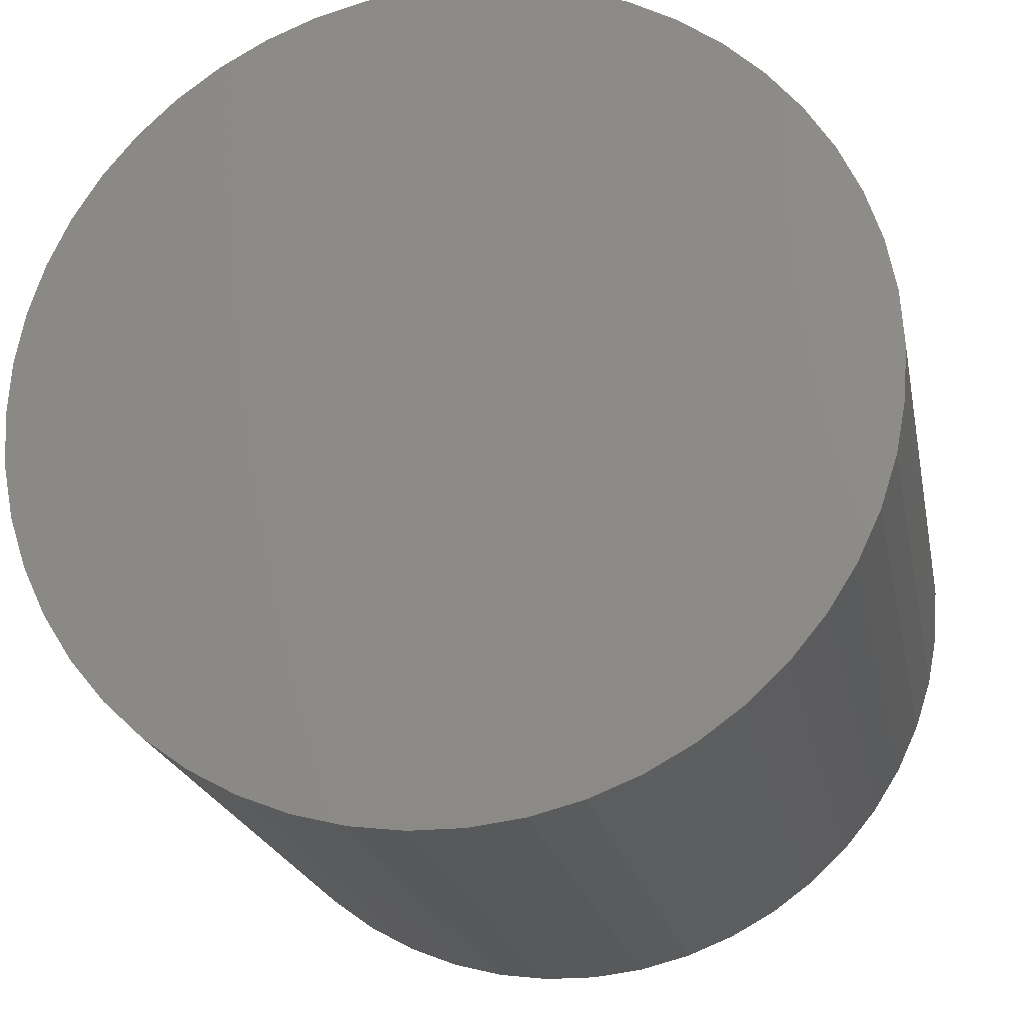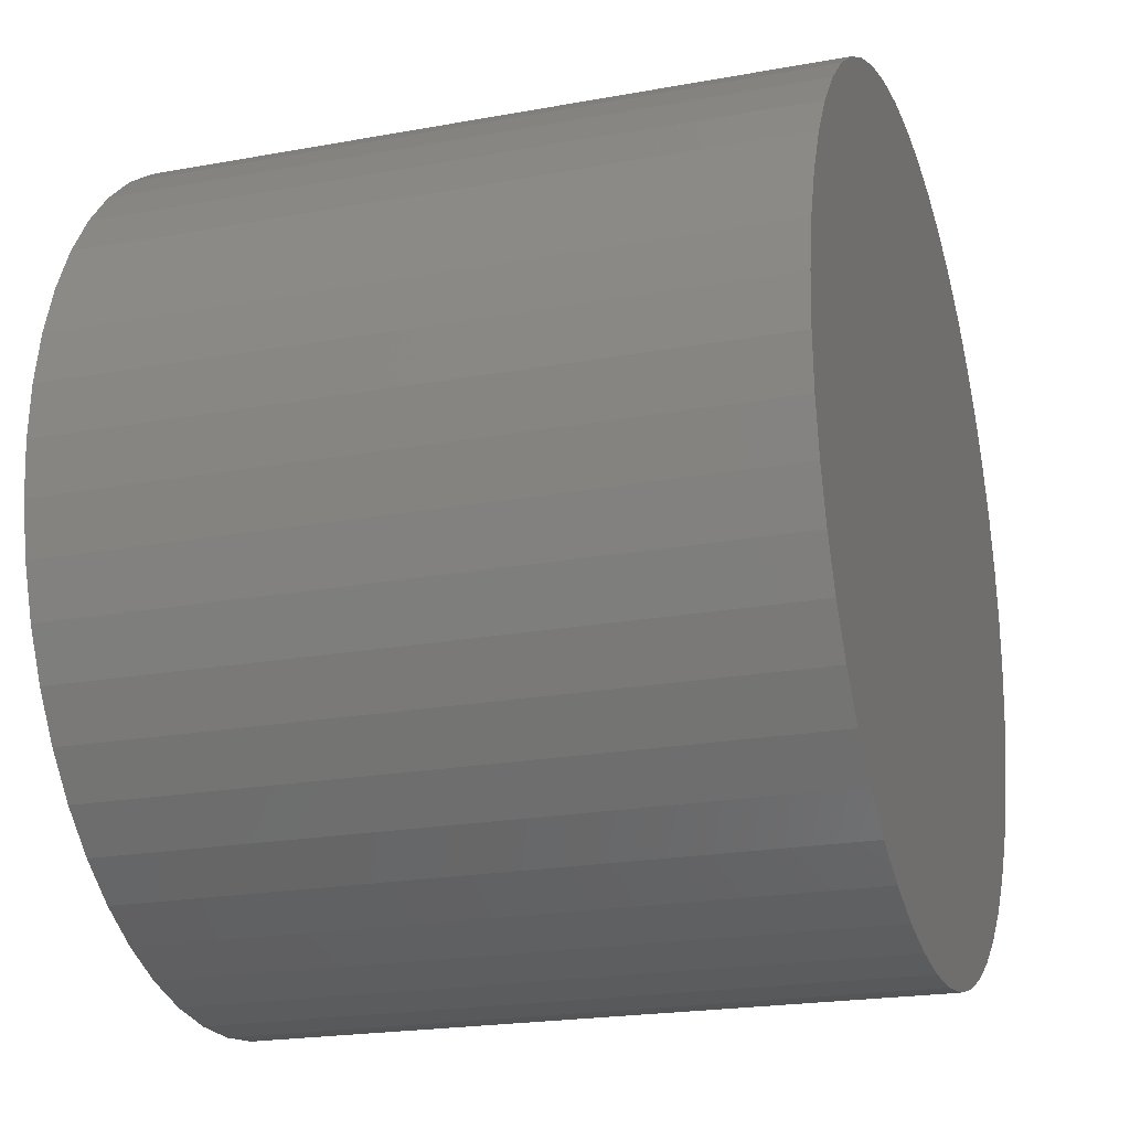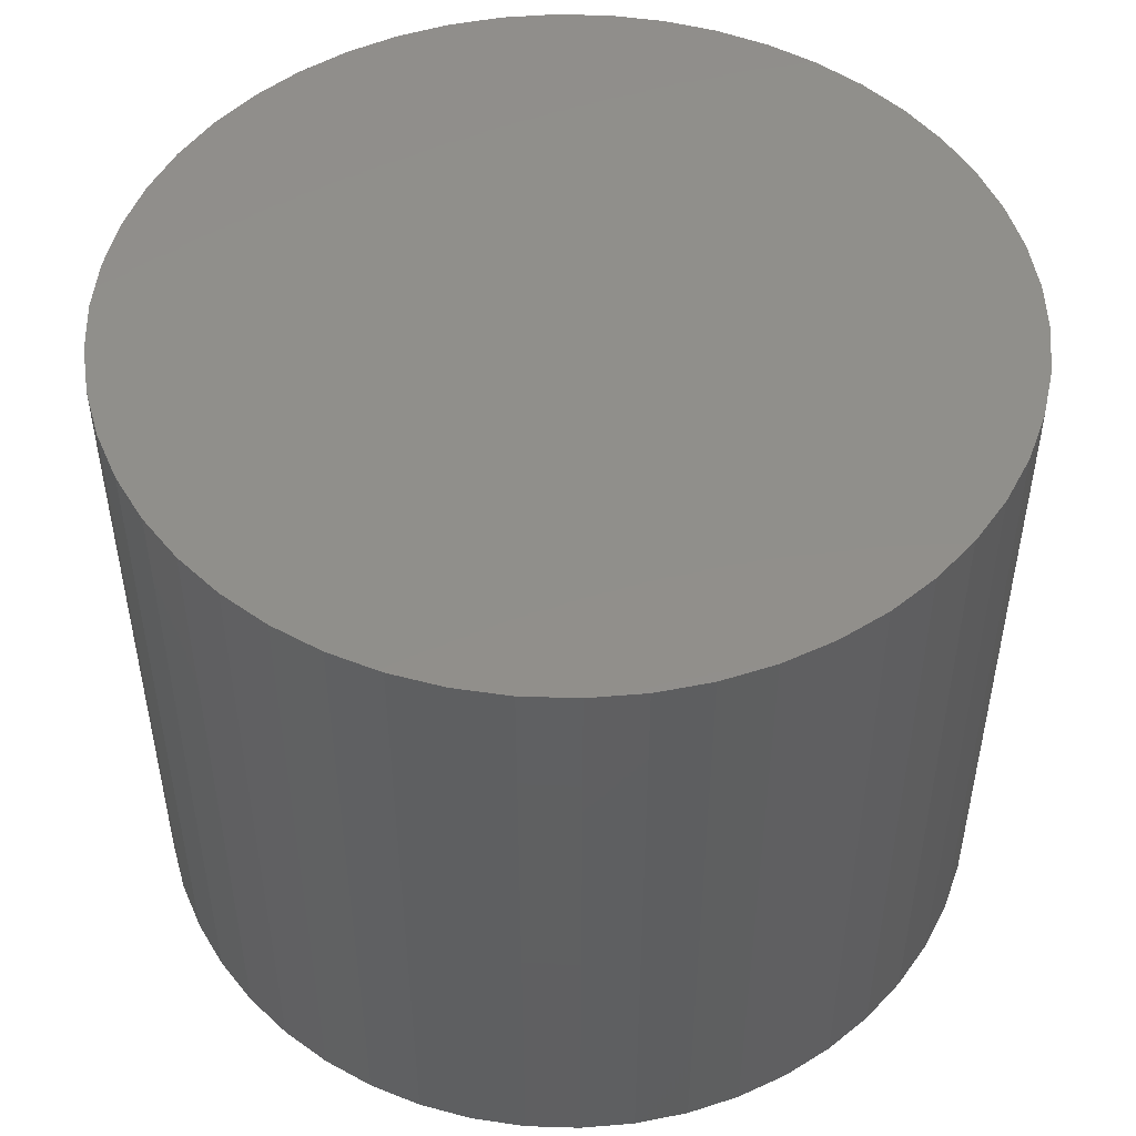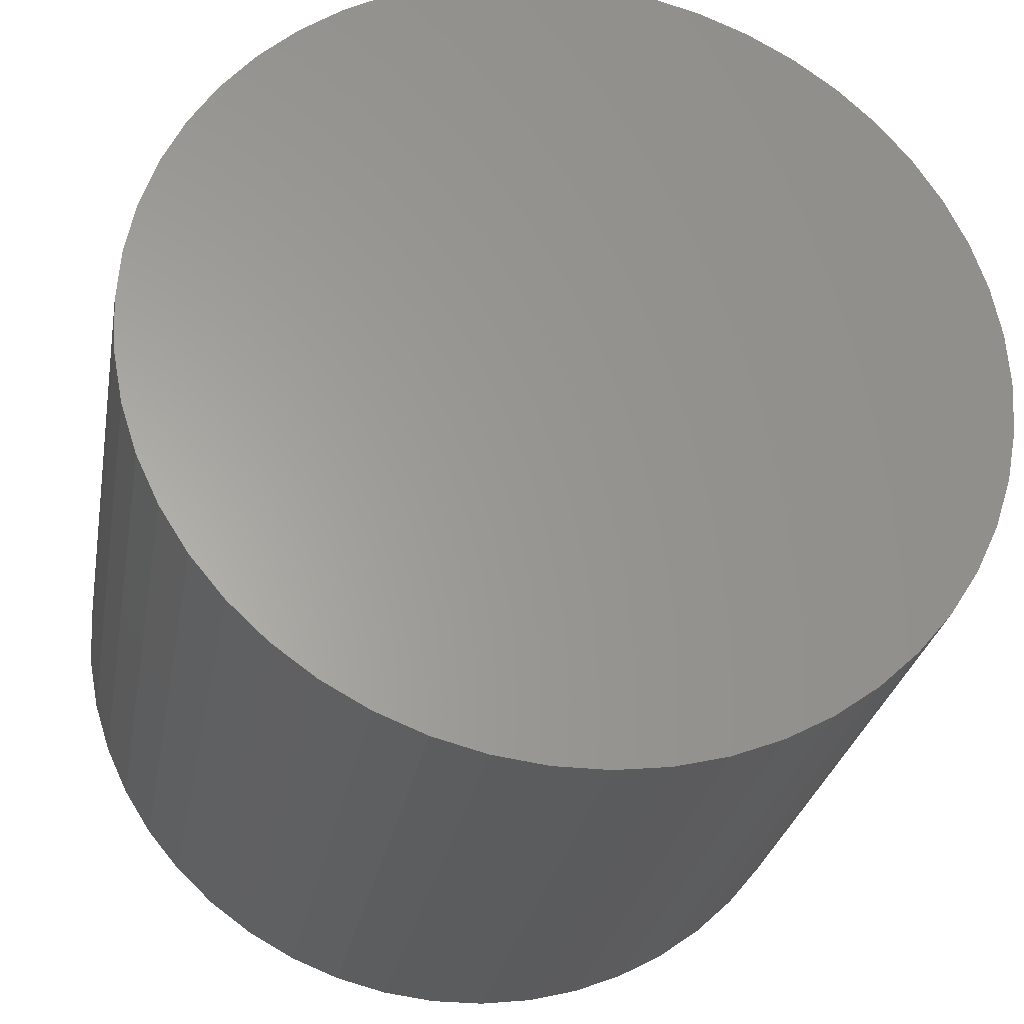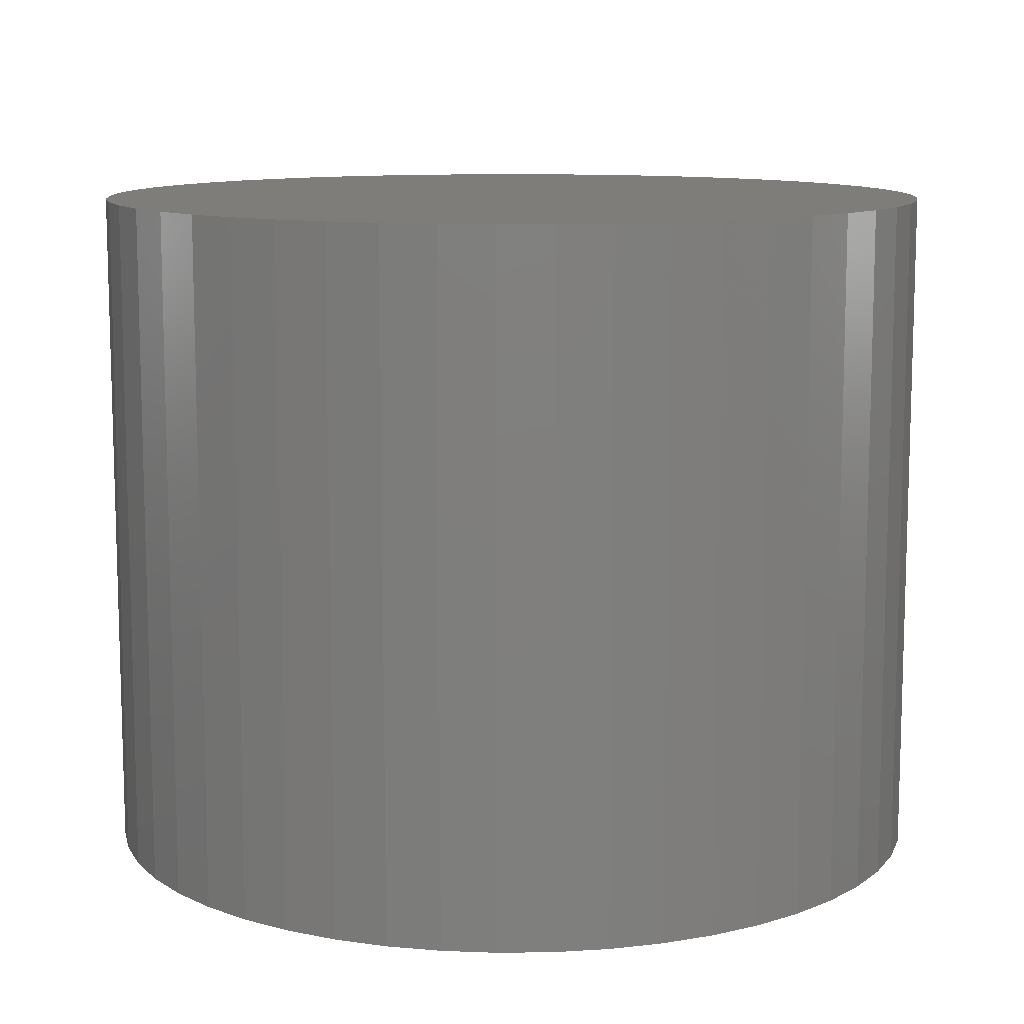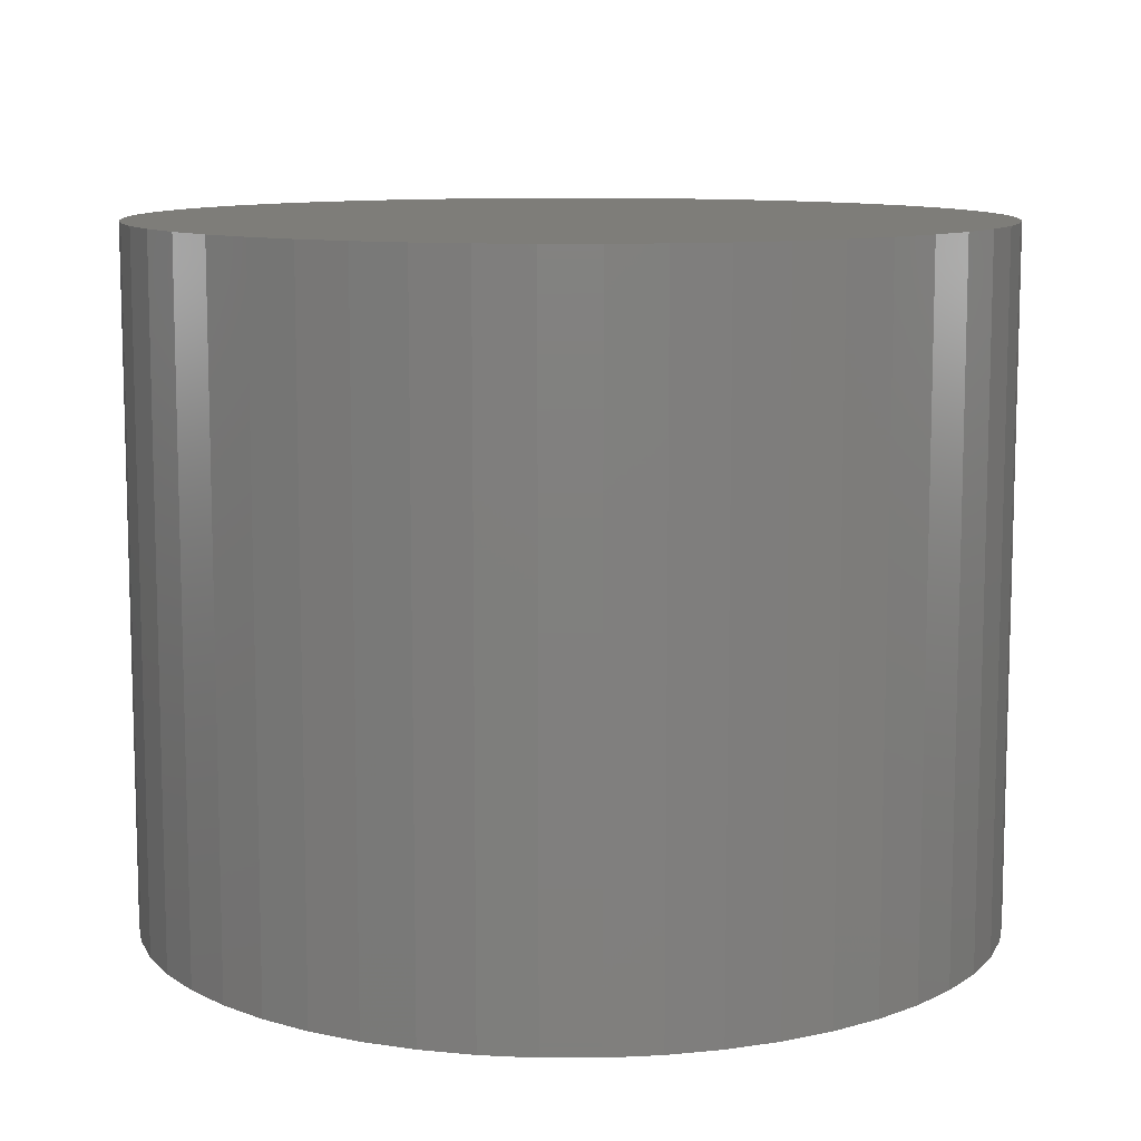
<metadata>
{"format":"stl","ext":"stl","renderer":"f3d","projection":"perspective","resolution":1024,"background":"white","views":[{"elev":-21.2,"azim":11.0,"up":"+Y"},{"elev":-21.1,"azim":-71.8,"up":"+Y"},{"elev":49.6,"azim":-84.4,"up":"+Z"},{"elev":-27.8,"azim":170.0,"up":"+Y"},{"elev":10.8,"azim":-37.7,"up":"+Z"},{"elev":10.2,"azim":-129.6,"up":"+Z"}]}
</metadata>
<code>
# stl→obj: 100 verts, 196 faces
v 4.35 0 3.5
v 4.316 0.5452 -3.5
v 4.316 0.5452 3.5
v 4.35 0 -3.5
v 0.2731 4.341 -3.5
v -0.2731 4.341 3.5
v 0.2731 4.341 3.5
v -0.2731 4.341 -3.5
v 4.316 -0.5452 3.5
v 4.213 1.082 3.5
v 4.213 -1.082 3.5
v 4.045 1.601 3.5
v 4.045 -1.601 3.5
v 3.812 2.096 3.5
v 3.812 -2.096 3.5
v 3.519 2.557 3.5
v 3.519 -2.557 3.5
v 3.171 2.978 3.5
v 3.171 -2.978 3.5
v 2.773 3.352 3.5
v 2.773 -3.352 3.5
v 2.331 3.673 3.5
v 2.331 -3.673 3.5
v 1.852 3.936 3.5
v 1.852 -3.936 3.5
v 1.344 4.137 3.5
v 1.344 -4.137 3.5
v 0.8151 4.273 3.5
v 0.8151 -4.273 3.5
v 0.2731 -4.341 3.5
v -0.2731 -4.341 3.5
v -0.8151 4.273 3.5
v -0.8151 -4.273 3.5
v -1.344 4.137 3.5
v -1.344 -4.137 3.5
v -1.852 3.936 3.5
v -1.852 -3.936 3.5
v -2.331 3.673 3.5
v -2.331 -3.673 3.5
v -2.773 3.352 3.5
v -2.773 -3.352 3.5
v -3.171 2.978 3.5
v -3.171 -2.978 3.5
v -3.519 2.557 3.5
v -3.519 -2.557 3.5
v -3.812 2.096 3.5
v -3.812 -2.096 3.5
v -4.045 1.601 3.5
v -4.045 -1.601 3.5
v -4.213 1.082 3.5
v -4.213 -1.082 3.5
v -4.316 0.5452 3.5
v -4.316 -0.5452 3.5
v -4.35 0 3.5
v 3.171 2.978 -3.5
v 2.773 3.352 -3.5
v 4.316 -0.5452 -3.5
v 4.213 -1.082 -3.5
v 4.213 1.082 -3.5
v 4.045 -1.601 -3.5
v 4.045 1.601 -3.5
v 3.812 -2.096 -3.5
v 3.812 2.096 -3.5
v 3.519 -2.557 -3.5
v 3.519 2.557 -3.5
v 3.171 -2.978 -3.5
v 2.773 -3.352 -3.5
v 2.331 -3.673 -3.5
v 2.331 3.673 -3.5
v 1.852 -3.936 -3.5
v 1.852 3.936 -3.5
v 1.344 -4.137 -3.5
v 1.344 4.137 -3.5
v 0.8151 -4.273 -3.5
v 0.8151 4.273 -3.5
v 0.2731 -4.341 -3.5
v -0.2731 -4.341 -3.5
v -0.8151 -4.273 -3.5
v -0.8151 4.273 -3.5
v -1.344 -4.137 -3.5
v -1.344 4.137 -3.5
v -1.852 -3.936 -3.5
v -1.852 3.936 -3.5
v -2.331 -3.673 -3.5
v -2.331 3.673 -3.5
v -2.773 -3.352 -3.5
v -2.773 3.352 -3.5
v -3.171 -2.978 -3.5
v -3.171 2.978 -3.5
v -3.519 -2.557 -3.5
v -3.519 2.557 -3.5
v -3.812 -2.096 -3.5
v -3.812 2.096 -3.5
v -4.045 -1.601 -3.5
v -4.045 1.601 -3.5
v -4.213 -1.082 -3.5
v -4.213 1.082 -3.5
v -4.316 -0.5452 -3.5
v -4.316 0.5452 -3.5
v -4.35 0 -3.5
f 1 2 3
f 2 1 4
f 5 6 7
f 6 5 8
f 3 9 1
f 10 9 3
f 10 11 9
f 12 11 10
f 12 13 11
f 14 13 12
f 14 15 13
f 16 15 14
f 16 17 15
f 18 17 16
f 18 19 17
f 20 19 18
f 20 21 19
f 22 21 20
f 22 23 21
f 24 23 22
f 24 25 23
f 26 25 24
f 26 27 25
f 28 27 26
f 28 29 27
f 7 29 28
f 7 30 29
f 6 30 7
f 6 31 30
f 32 31 6
f 32 33 31
f 34 33 32
f 34 35 33
f 36 35 34
f 36 37 35
f 38 37 36
f 38 39 37
f 40 39 38
f 40 41 39
f 42 41 40
f 42 43 41
f 44 43 42
f 44 45 43
f 46 45 44
f 46 47 45
f 48 47 46
f 48 49 47
f 50 49 48
f 50 51 49
f 52 51 50
f 52 53 51
f 53 52 54
f 55 20 18
f 20 55 56
f 57 2 4
f 58 2 57
f 58 59 2
f 60 59 58
f 60 61 59
f 62 61 60
f 62 63 61
f 64 63 62
f 64 65 63
f 66 65 64
f 66 55 65
f 67 55 66
f 67 56 55
f 68 56 67
f 68 69 56
f 70 69 68
f 70 71 69
f 72 71 70
f 72 73 71
f 74 73 72
f 74 75 73
f 76 75 74
f 76 5 75
f 77 5 76
f 77 8 5
f 78 8 77
f 78 79 8
f 80 79 78
f 80 81 79
f 82 81 80
f 82 83 81
f 84 83 82
f 84 85 83
f 86 85 84
f 86 87 85
f 88 87 86
f 88 89 87
f 90 89 88
f 90 91 89
f 92 91 90
f 92 93 91
f 94 93 92
f 94 95 93
f 96 95 94
f 96 97 95
f 98 97 96
f 98 99 97
f 99 98 100
f 87 42 40
f 42 87 89
f 81 36 34
f 36 81 83
f 14 65 16
f 65 14 63
f 73 28 26
f 28 73 75
f 69 24 22
f 24 69 71
f 95 46 93
f 46 95 48
f 91 42 89
f 42 91 44
f 8 32 6
f 32 8 79
f 15 60 13
f 60 15 62
f 13 58 11
f 58 13 60
f 10 61 12
f 61 10 59
f 3 59 10
f 59 3 2
f 12 63 14
f 63 12 61
f 71 26 24
f 26 71 73
f 56 22 20
f 22 56 69
f 97 48 95
f 48 97 50
f 100 52 99
f 52 100 54
f 83 38 36
f 38 83 85
f 9 4 1
f 4 9 57
f 88 41 43
f 41 88 86
f 98 54 100
f 54 98 53
f 77 30 31
f 30 77 76
f 16 55 18
f 55 16 65
f 75 7 28
f 7 75 5
f 93 44 91
f 44 93 46
f 99 50 97
f 50 99 52
f 85 40 38
f 40 85 87
f 79 34 32
f 34 79 81
f 19 64 17
f 64 19 66
f 70 23 25
f 23 70 68
f 67 19 21
f 19 67 66
f 11 57 9
f 57 11 58
f 82 35 37
f 35 82 80
f 88 45 90
f 45 88 43
f 72 25 27
f 25 72 70
f 74 27 29
f 27 74 72
f 76 29 30
f 29 76 74
f 17 62 15
f 62 17 64
f 78 31 33
f 31 78 77
f 84 37 39
f 37 84 82
f 80 33 35
f 33 80 78
f 92 49 94
f 49 92 47
f 94 51 96
f 51 94 49
f 96 53 98
f 53 96 51
f 68 21 23
f 21 68 67
f 86 39 41
f 39 86 84
f 90 47 92
f 47 90 45

</code>
